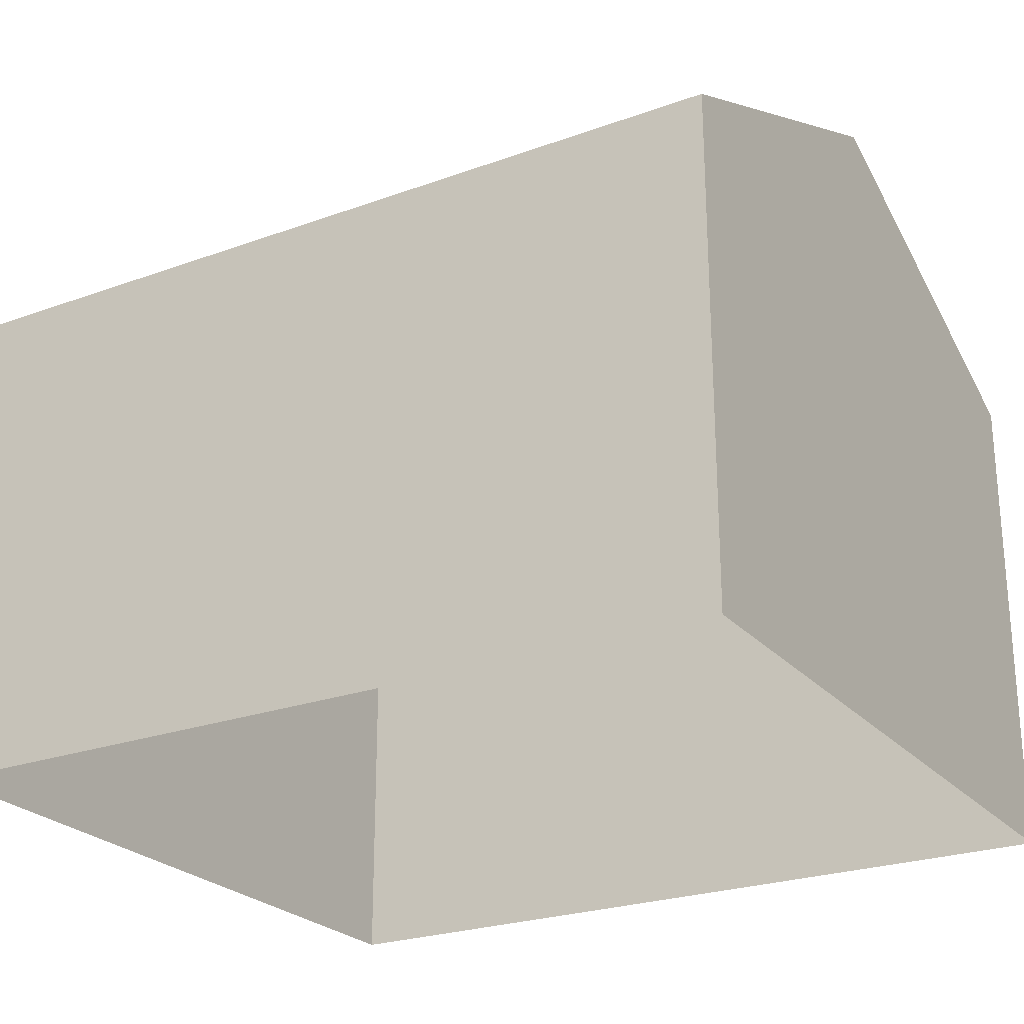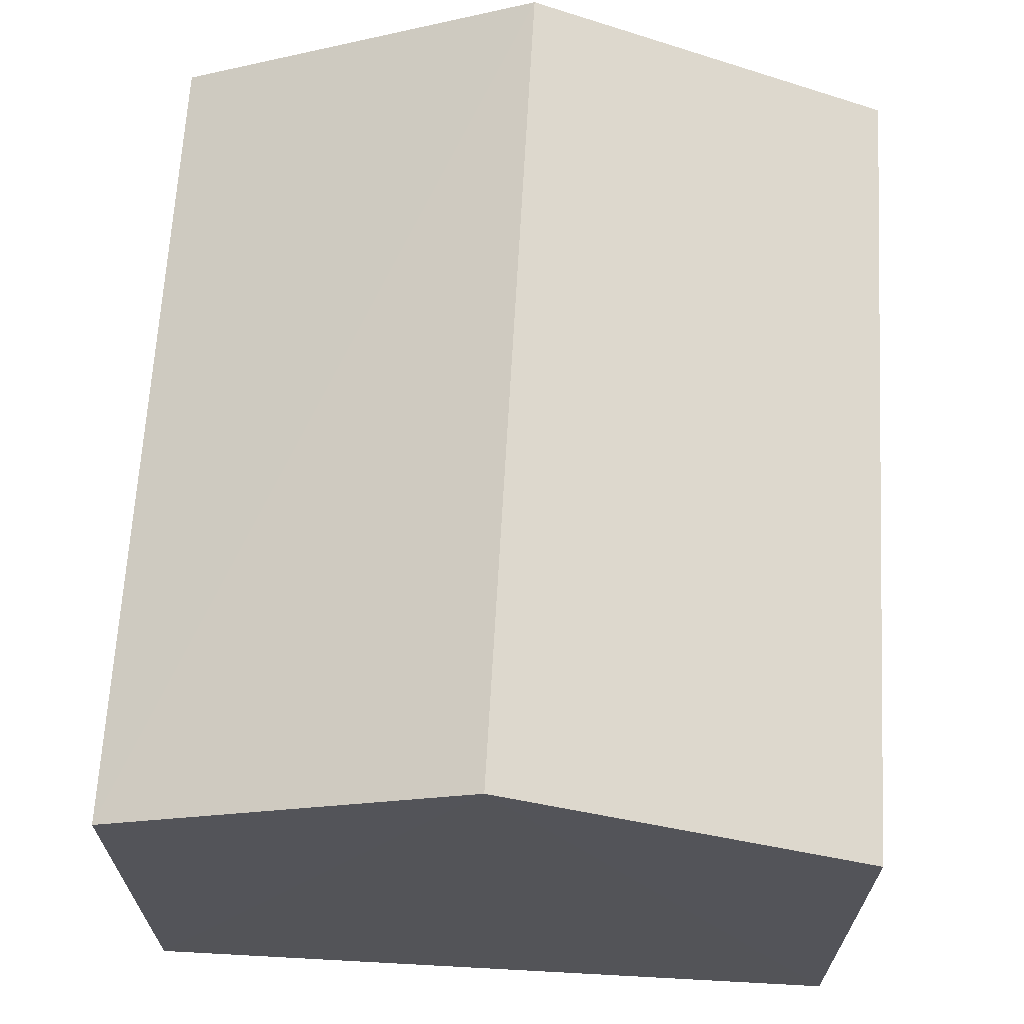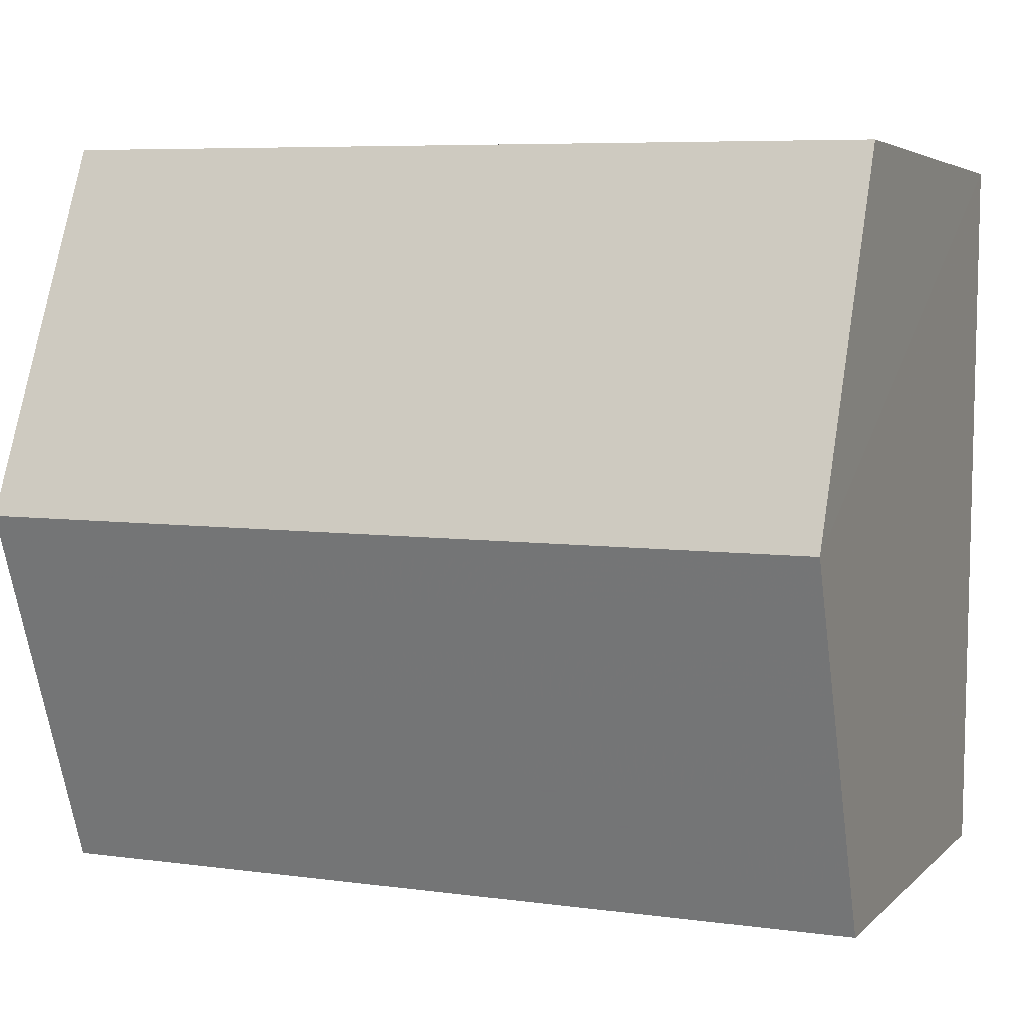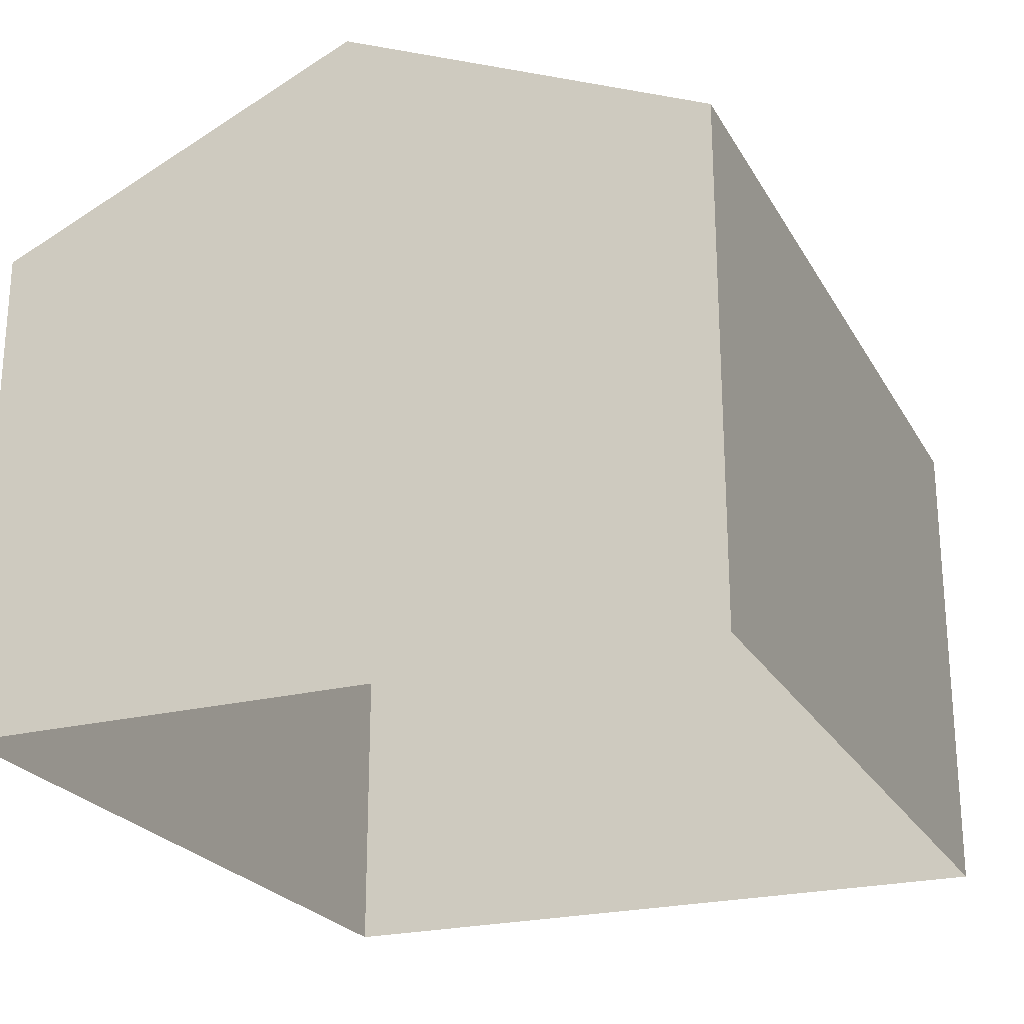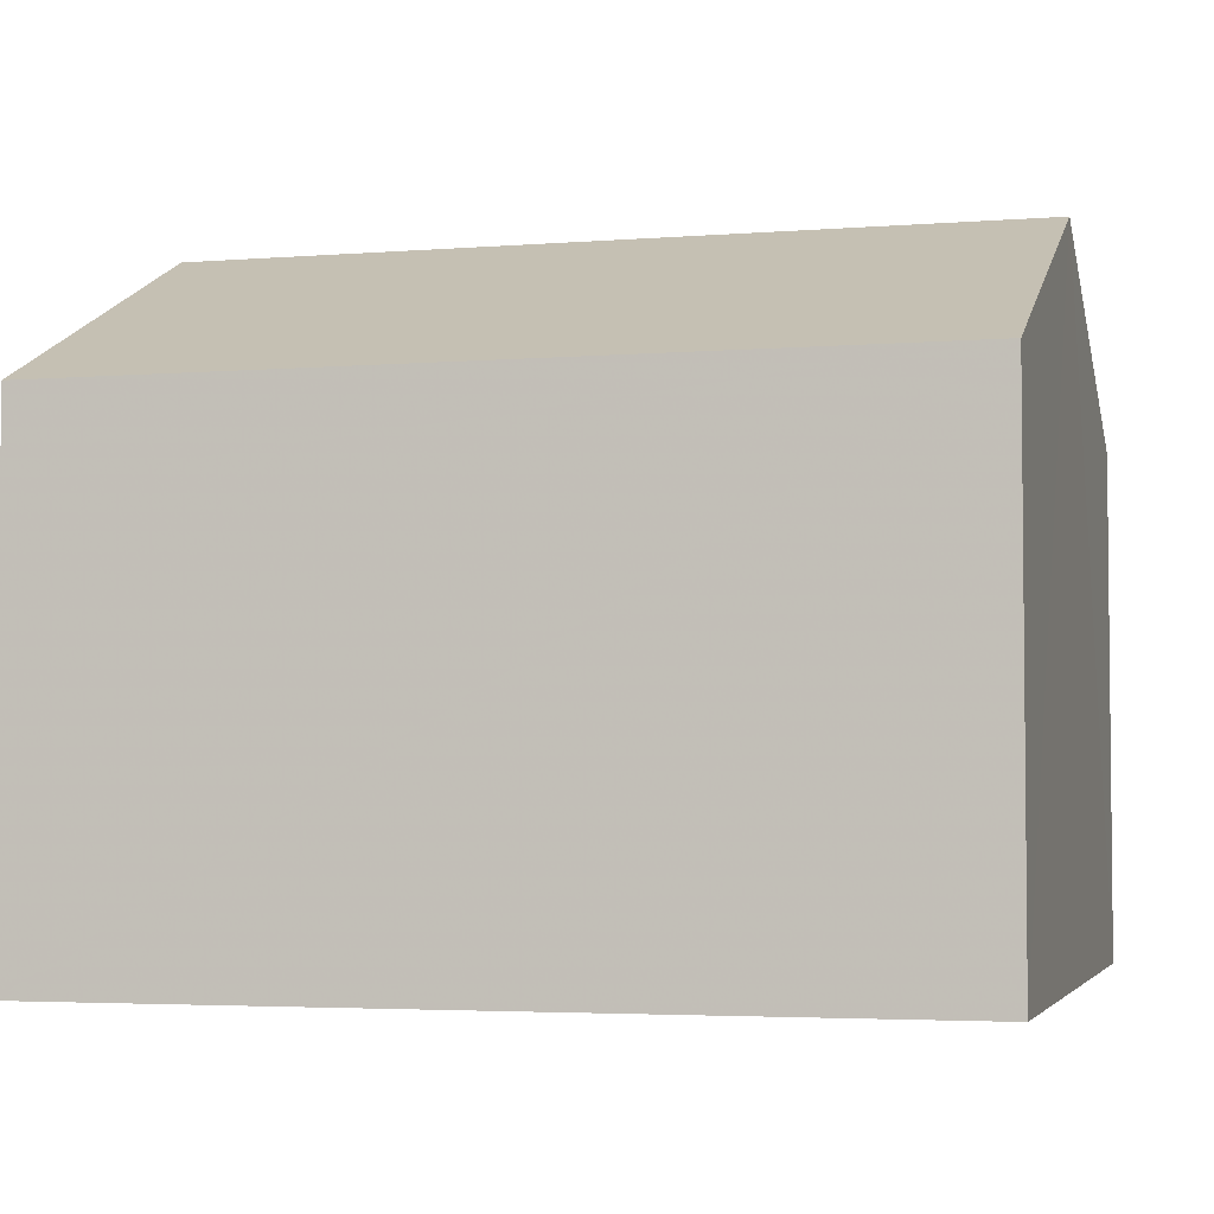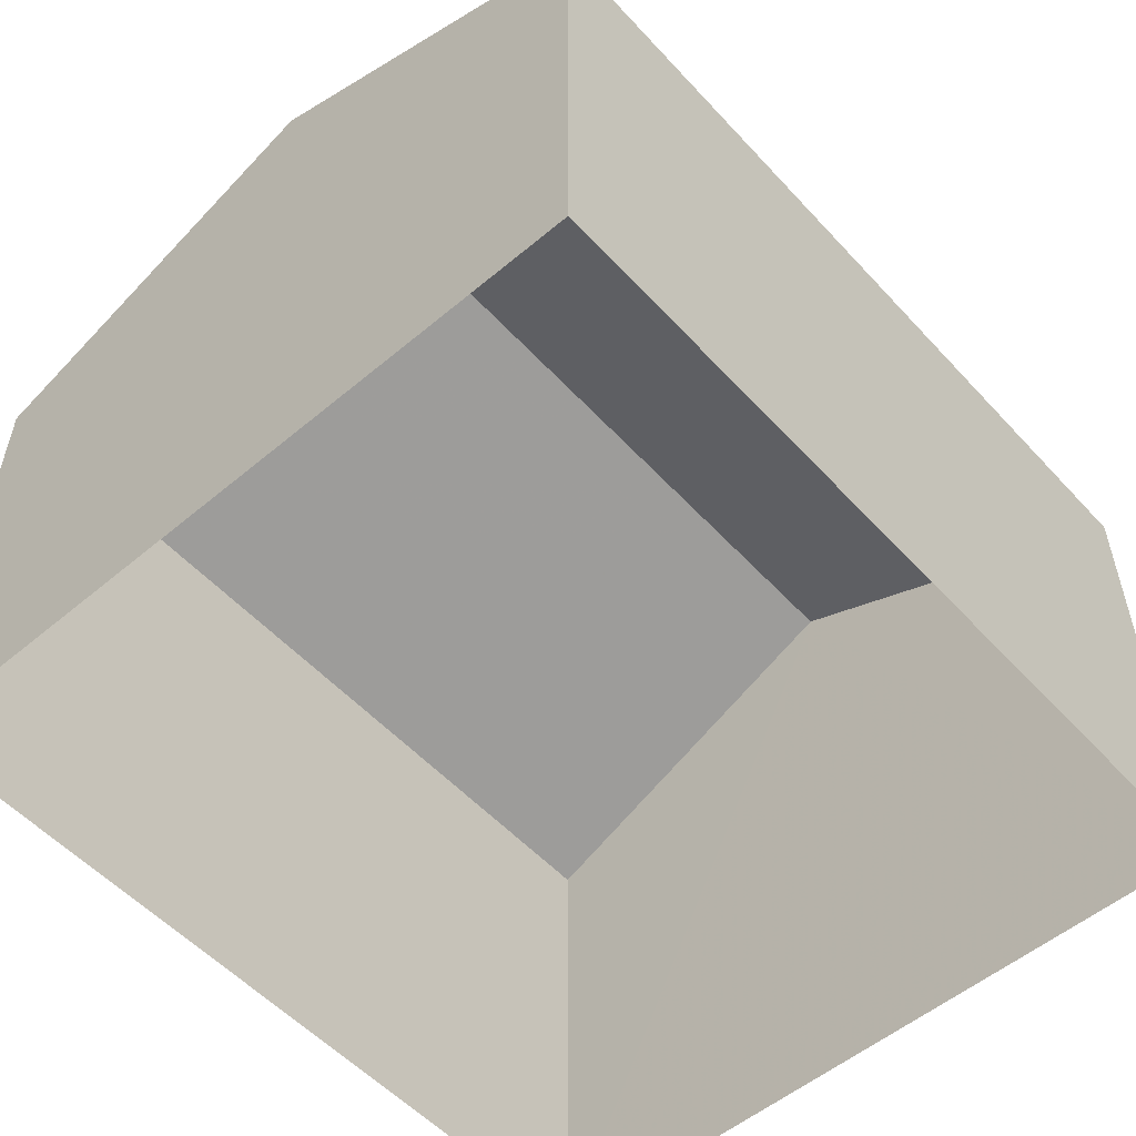
<metadata>
{"format":"obj","ext":"obj","renderer":"f3d","projection":"perspective","resolution":1024,"background":"white","views":[{"elev":-24.7,"azim":-150.3,"up":"+Z"},{"elev":66.2,"azim":-87.7,"up":"+Z"},{"elev":4.1,"azim":21.7,"up":"+Y"},{"elev":-23.5,"azim":-68.1,"up":"+Z"},{"elev":-3.8,"azim":13.9,"up":"+Z"},{"elev":-54.6,"azim":-49.4,"up":"+Z"}]}
</metadata>
<code>
v -2.194e+05 -1.245e+05 14.89
v -2.194e+05 -1.245e+05 14.89
v -2.194e+05 -1.245e+05 14.89
v -2.194e+05 -1.245e+05 14.89
v -2.194e+05 -1.245e+05 21.99
v -2.194e+05 -1.245e+05 20.24
v -2.194e+05 -1.245e+05 21.99
v -2.194e+05 -1.245e+05 20.24
v -2.194e+05 -1.245e+05 20.24
v -2.194e+05 -1.245e+05 20.24
f 1 2 3
f 1 4 2
f 5 6 7
f 5 8 6
f 7 9 5
f 7 10 9
f 9 3 2
f 9 10 3
f 6 4 1
f 6 8 4
f 9 2 5
f 2 4 5
f 4 8 5
f 6 1 7
f 1 3 7
f 3 10 7

</code>
